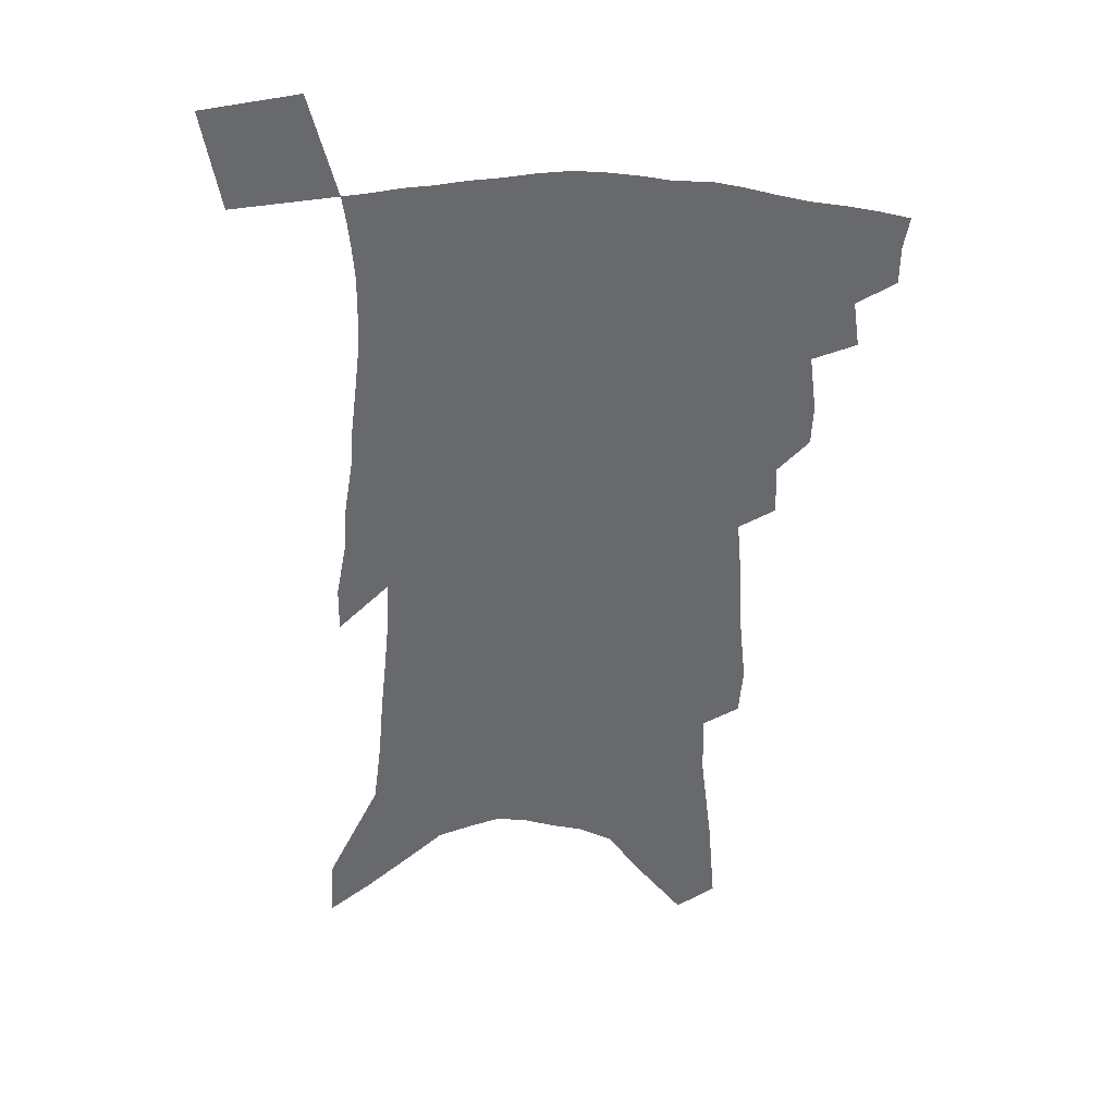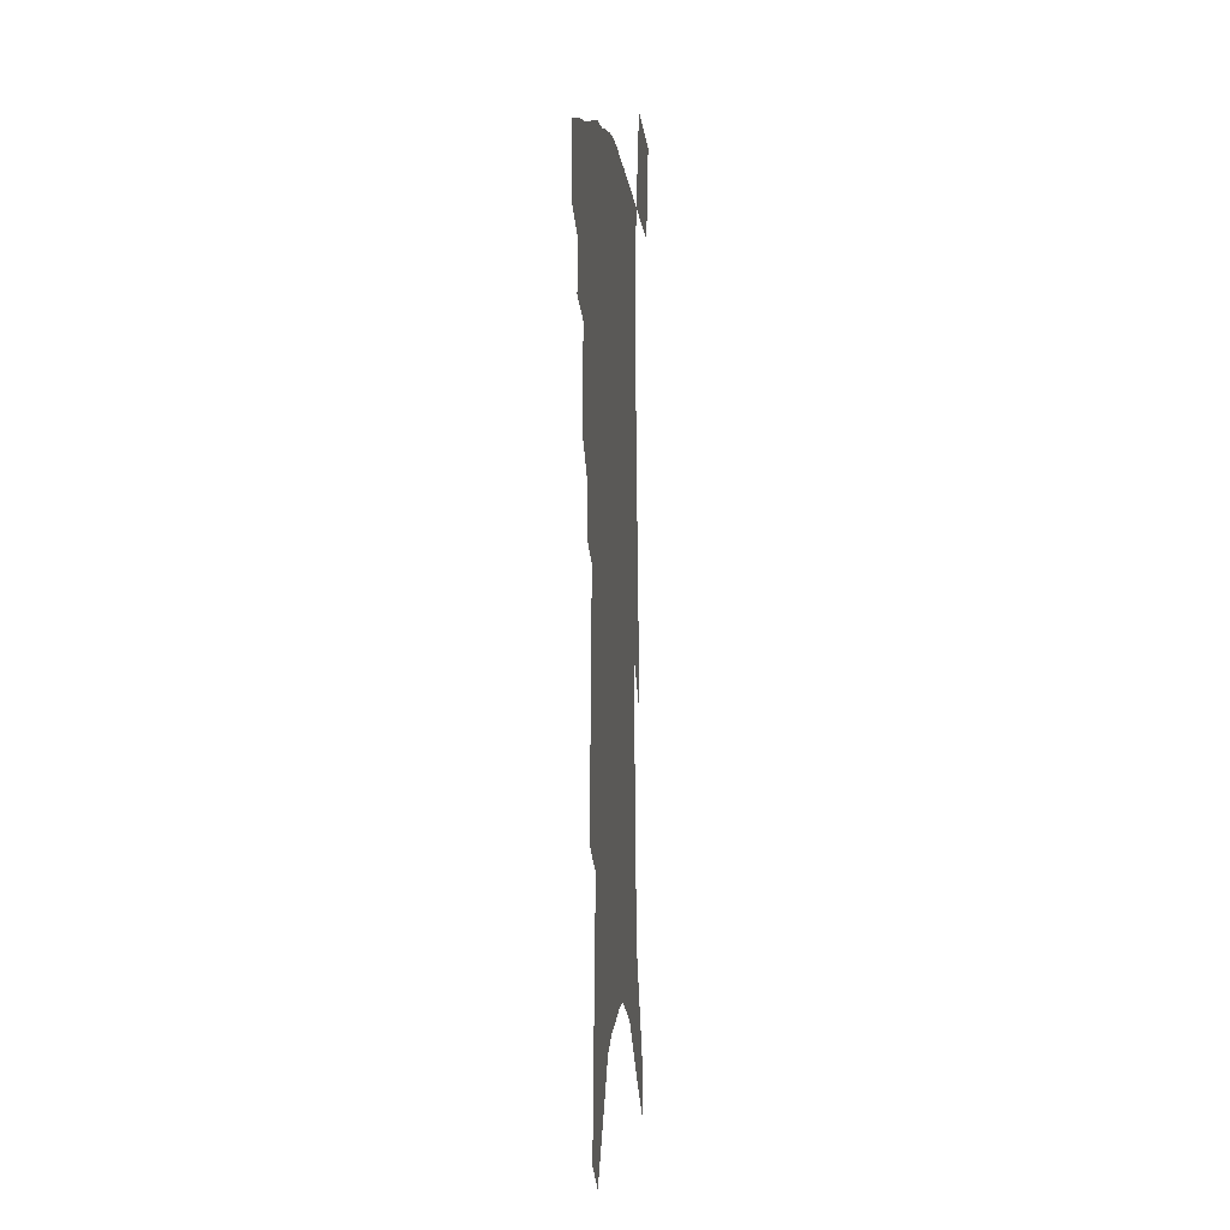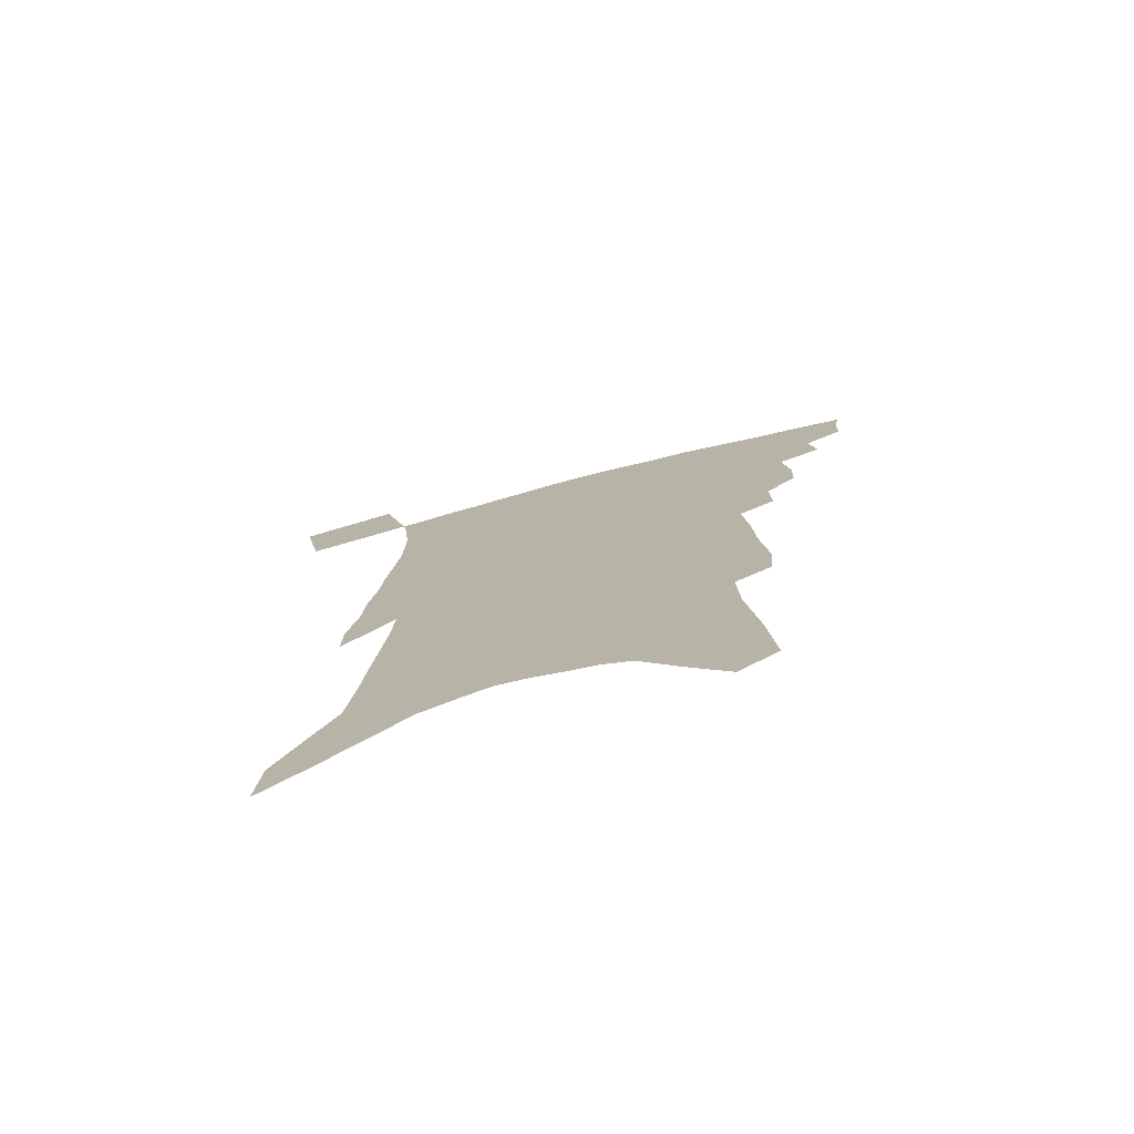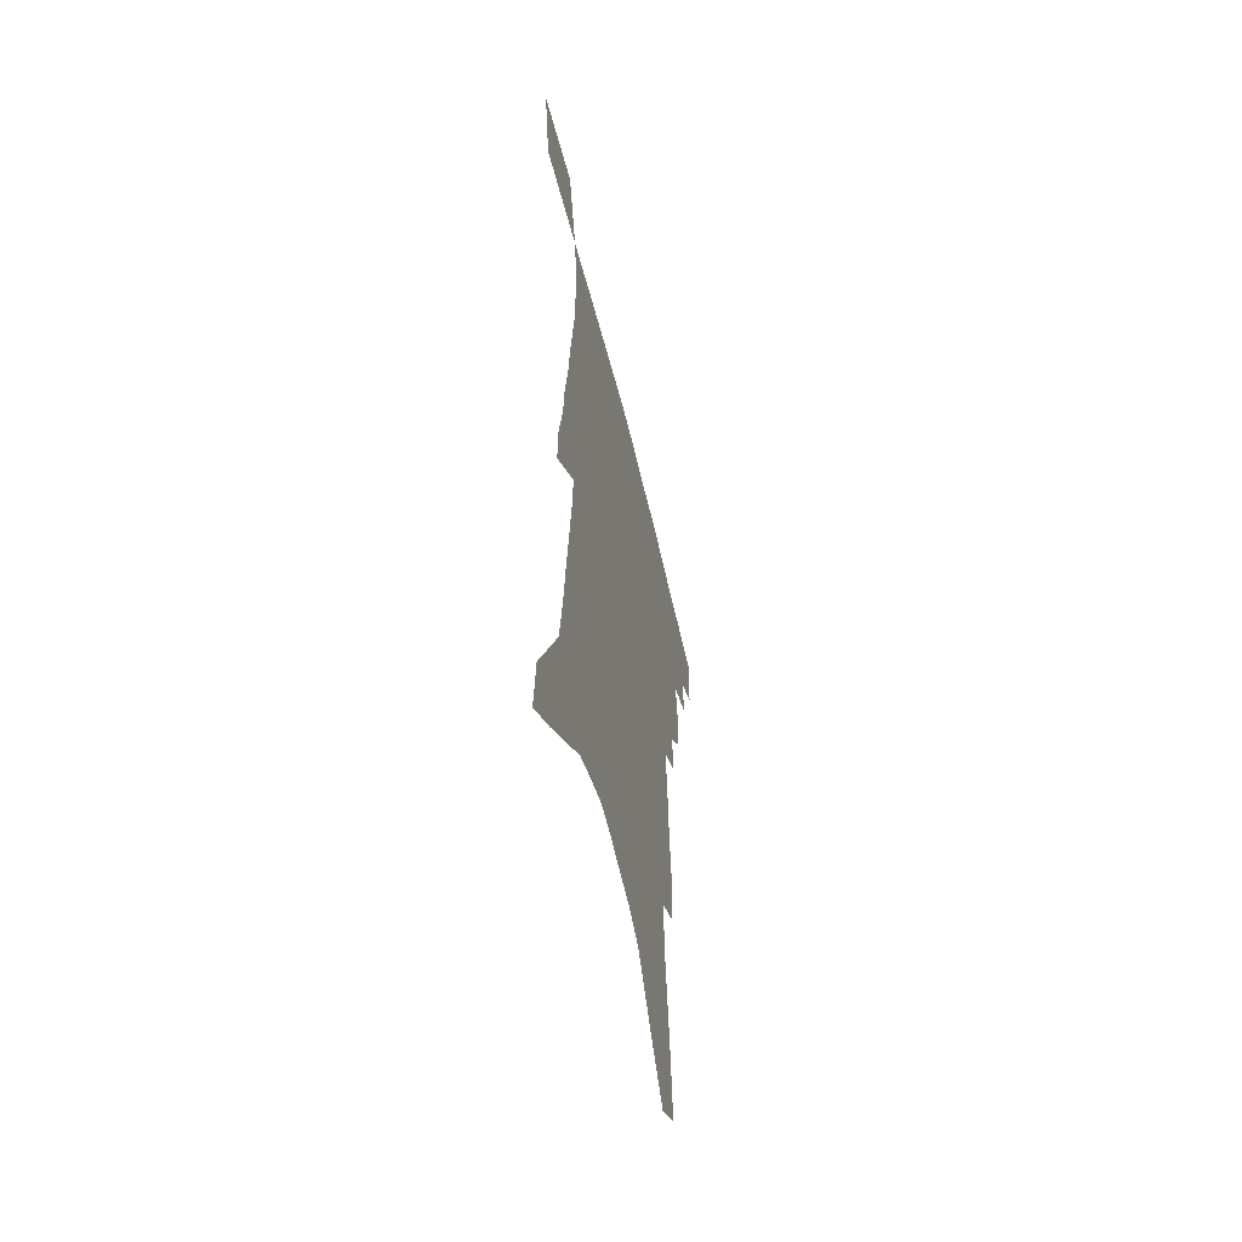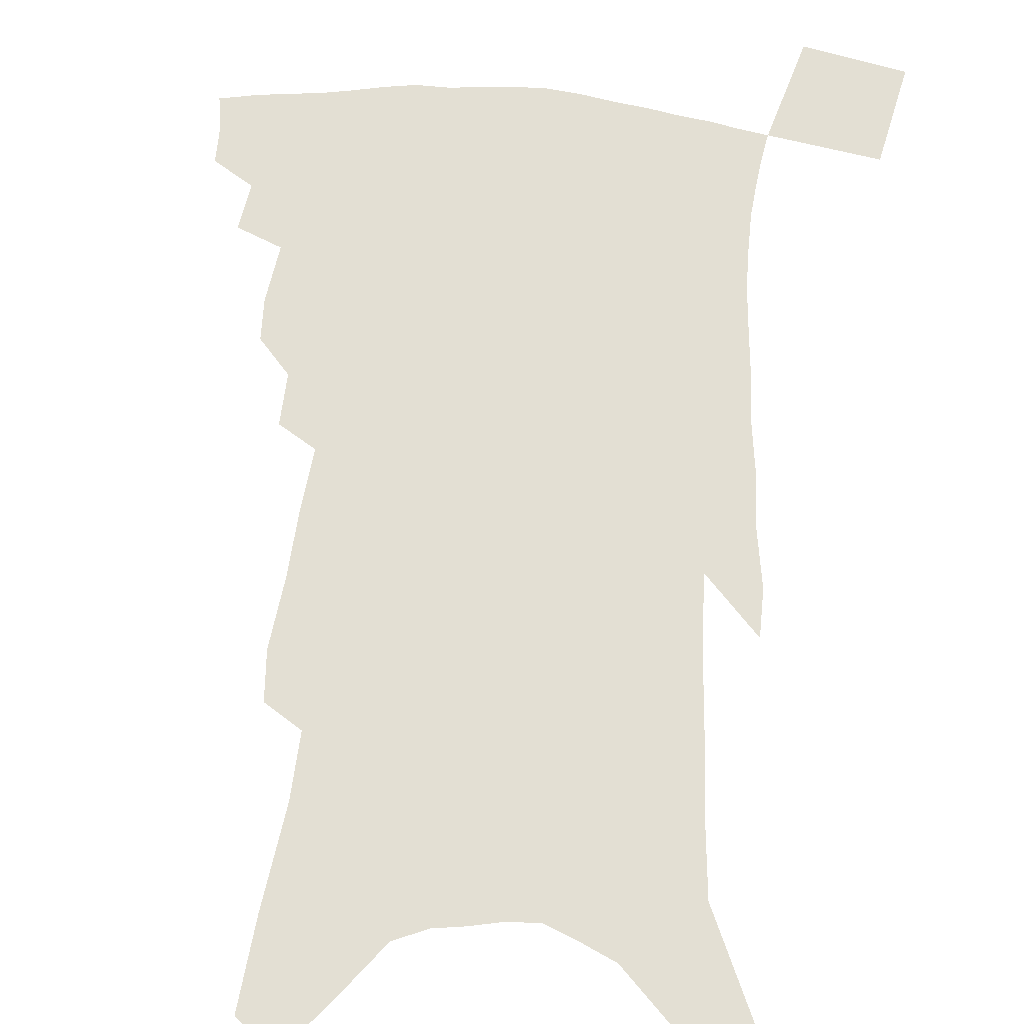
<metadata>
{"format":"obj","ext":"obj","renderer":"f3d","projection":"perspective","resolution":1024,"background":"white","views":[{"elev":37.2,"azim":-178.9,"up":"+Y"},{"elev":-0.6,"azim":-83.8,"up":"+Y"},{"elev":-76.5,"azim":-165.5,"up":"+Y"},{"elev":-57.7,"azim":103.6,"up":"+Y"},{"elev":67.1,"azim":6.3,"up":"+Z"}]}
</metadata>
<code>
v 470.1 389.2 0
v 469.9 402.9 0
v 467.8 414.3 0
v 481.9 364.1 0
v 484.2 380.8 0
v 482.7 392.9 0
v 481.1 404.8 0
v 478.9 416.8 0
v 495.9 322.5 0
v 495.2 337.4 0
v 497.7 357.9 0
v 497.2 371.6 0
v 496.5 384.1 0
v 494.4 395.4 0
v 492.4 407 0
v 490.1 418.8 0
v 506.7 291.9 0
v 507.2 310.4 0
v 508.5 329.7 0
v 508.9 345.8 0
v 510 362.7 0
v 509.2 375 0
v 507.7 386.3 0
v 506 397.5 0
v 504.1 408.8 0
v 502.1 420.3 0
v 515.9 194.9 0
v 514.4 212.6 0
v 517 238.7 0
v 517.9 260.3 0
v 520 284.2 0
v 519.9 301.8 0
v 522.5 324.3 0
v 522.1 338.4 0
v 521.3 351.3 0
v 521.1 365 0
v 520.2 376.9 0
v 518.8 388.1 0
v 517.1 399.3 0
v 515.3 410.7 0
v 513.4 422.7 0
v 521.7 94.46 0
v 524.4 127 0
v 528.6 163.1 0
v 529.3 186.8 0
v 530.9 213.1 0
v 530.5 232.7 0
v 531.4 254.3 0
v 532 274.7 0
v 532 292.6 0
v 531.9 308.7 0
v 533.4 328.1 0
v 532.9 341.3 0
v 532.9 355.2 0
v 532 366.8 0
v 531.4 378.7 0
v 529.8 389.7 0
v 528.4 400.9 0
v 526.7 412.2 0
v 524.6 425.4 0
v 536.1 84.11 0
v 538.1 116.9 0
v 540.3 148.6 0
v 541.7 175.8 0
v 542.2 199 0
v 544.1 227.3 0
v 543.8 246.2 0
v 543.2 263.2 0
v 542.6 279 0
v 543 297.4 0
v 543.8 316 0
v 543.9 330.7 0
v 543.8 344.4 0
v 543.8 357.5 0
v 543.2 369 0
v 542.8 380.4 0
v 541.2 391.3 0
v 539.7 402.6 0
v 537.9 414.6 0
v 535.9 427.5 0
v 551 102.6 0
v 553.2 136.6 0
v 555 167.4 0
v 554.3 187.2 0
v 554 207.8 0
v 555.4 235.4 0
v 554.9 252.9 0
v 555 271.7 0
v 553.9 285.6 0
v 554 302.7 0
v 554.5 319.8 0
v 554.5 333.7 0
v 554.6 347.2 0
v 554.4 359.2 0
v 554.1 370.9 0
v 553.3 381.5 0
v 552.4 392.3 0
v 551.7 403.4 0
v 550.1 415 0
v 548.1 427.6 0
v 565.8 122.5 0
v 566.4 151.5 0
v 565.9 172.1 0
v 565.4 192.7 0
v 565.8 218 0
v 565.5 236.8 0
v 565.3 257 0
v 565 273.8 0
v 564.6 290.2 0
v 564.7 307.1 0
v 564.9 322.7 0
v 564.5 334.3 0
v 564.9 348.8 0
v 564.9 361.1 0
v 564.7 371.9 0
v 563.8 382.4 0
v 563.6 393.3 0
v 562.8 404.3 0
v 561.4 415.9 0
v 559.4 429.4 0
v 577.5 127.8 0
v 577.7 156.9 0
v 577.2 179.5 0
v 576 195.5 0
v 576.2 220.6 0
v 575.8 239.5 0
v 575.4 257.1 0
v 575 274.6 0
v 574.6 289.6 0
v 574.6 306.4 0
v 574.8 323.3 0
v 575.2 338.1 0
v 574.9 349.3 0
v 575 361.4 0
v 575.2 372.8 0
v 574.9 383.2 0
v 574.9 394 0
v 574.3 404.7 0
v 572.5 417.1 0
v 570.7 430.5 0
v 589 129.8 0
v 588.6 159 0
v 587.8 181.1 0
v 587.3 204.9 0
v 586.7 223.3 0
v 586.2 244.7 0
v 585.7 260.3 0
v 585.5 279.6 0
v 585.2 294.4 0
v 584.9 309.4 0
v 584.8 325.5 0
v 584.9 338.9 0
v 585.1 350.9 0
v 585.3 363.2 0
v 585.3 373 0
v 585.9 384.3 0
v 585.6 394.5 0
v 585.1 404.9 0
v 583.6 417.7 0
v 582 431 0
v 600.4 132.5 0
v 599.6 158.3 0
v 598.6 181.2 0
v 598.1 201.1 0
v 597.2 221.4 0
v 596.5 242.2 0
v 595.7 261.7 0
v 595.6 276.5 0
v 595 296.3 0
v 594.8 309.9 0
v 594.6 325.3 0
v 594.8 337.1 0
v 594.9 351.2 0
v 595.2 362.4 0
v 595.9 374.3 0
v 596.2 384.7 0
v 596.2 394.9 0
v 595.7 406 0
v 594.9 417.7 0
v 593.9 430 0
v 611.8 133.2 0
v 611.2 153.8 0
v 609.6 179.3 0
v 608.7 200.5 0
v 607.5 222.1 0
v 606.6 242.8 0
v 606.2 259.2 0
v 605.5 277.1 0
v 605.2 293.1 0
v 604.7 309.1 0
v 604.5 323.9 0
v 604.5 339.5 0
v 604.7 350.8 0
v 605.1 361.8 0
v 605.6 374.1 0
v 606.1 384.6 0
v 606.6 394.7 0
v 607.4 405.1 0
v 607.1 416.1 0
v 606.3 428.2 0
v 623.8 128.7 0
v 622.5 151.9 0
v 621.8 171.5 0
v 620 196 0
v 617.7 222.9 0
v 616.7 242.1 0
v 616.5 257.8 0
v 615.3 276.9 0
v 615.8 289.4 0
v 615.1 305.9 0
v 614.8 320.6 0
v 613.9 338.6 0
v 614.2 351 0
v 614.9 361.4 0
v 615.4 372.9 0
v 616.1 383.6 0
v 616.9 394.2 0
v 618.1 404.5 0
v 618.1 415.1 0
v 617.7 426.9 0
v 636 123.4 0
v 635 145.4 0
v 632.7 171.6 0
v 631.6 191.6 0
v 629.6 215.1 0
v 628.1 235.8 0
v 628.1 251.5 0
v 626.5 271.3 0
v 625.8 287.9 0
v 625.2 303.8 0
v 624.7 319.1 0
v 624.9 333 0
v 624.1 348.4 0
v 624.8 359.7 0
v 625.3 371.5 0
v 626 383.6 0
v 626.9 393.3 0
v 628 403.9 0
v 628.9 413.9 0
v 629.1 425.1 0
v 651.7 108.3 0
v 648.9 135 0
v 646.1 161.3 0
v 644.4 183.3 0
v 641.1 209.4 0
v 640.3 228.2 0
v 639.4 246.3 0
v 637.9 265.5 0
v 636.6 283.4 0
v 636.6 298.1 0
v 635.1 315.7 0
v 635.4 329 0
v 634.5 344.6 0
v 634.9 357.2 0
v 635.5 369 0
v 635.7 381.8 0
v 636.8 392.6 0
v 637.8 402.9 0
v 638.9 412.9 0
v 639.6 424 0
v 667.7 93.18 0
v 664.5 120.7 0
v 661.9 145.8 0
v 658.8 171.1 0
v 657 193.5 0
v 654.7 215.5 0
v 652.7 236.1 0
v 651.8 254.1 0
v 651.1 271.6 0
v 649.3 290 0
v 647.5 307.7 0
v 646.7 323.3 0
v 647.7 336 0
v 645.6 353.5 0
v 645.4 367.2 0
v 645.2 380.7 0
v 646.7 390.9 0
v 647.7 401.8 0
v 648.9 411.9 0
v 650.2 422 0
v 683.6 79.41 0
v 681.9 103.2 0
v 671.4 233.9 0
v 671.2 251 0
v 667.1 273.4 0
v 666 290.6 0
v 662.9 309.9 0
v 661.6 326.1 0
v 659.5 343.5 0
v 657.6 360.3 0
v 657.1 374.5 0
v 657 388.3 0
v 657.8 399.7 0
v 658.9 410.4 0
v 660.4 420.6 0
v 670.4 458.3 0
v 699.9 415.1 0
v 706.8 451.7 0
f 5 6 1
f 1 6 2
f 6 7 2
f 2 7 3
f 7 8 3
f 11 12 4
f 4 12 5
f 12 13 5
f 5 13 6
f 13 14 6
f 6 14 7
f 14 15 7
f 7 15 8
f 15 16 8
f 18 19 9
f 9 19 10
f 19 20 10
f 10 20 11
f 20 21 11
f 11 21 12
f 21 22 12
f 12 22 13
f 22 23 13
f 13 23 14
f 23 24 14
f 14 24 15
f 24 25 15
f 15 25 16
f 25 26 16
f 31 32 17
f 17 32 18
f 32 33 18
f 18 33 19
f 33 34 19
f 19 34 20
f 34 35 20
f 20 35 21
f 35 36 21
f 21 36 22
f 36 37 22
f 22 37 23
f 37 38 23
f 23 38 24
f 38 39 24
f 24 39 25
f 39 40 25
f 25 40 26
f 40 41 26
f 45 46 27
f 27 46 28
f 46 47 28
f 28 47 29
f 47 48 29
f 29 48 30
f 48 49 30
f 30 49 31
f 49 50 31
f 31 50 32
f 50 51 32
f 32 51 33
f 51 52 33
f 33 52 34
f 52 53 34
f 34 53 35
f 53 54 35
f 35 54 36
f 54 55 36
f 36 55 37
f 55 56 37
f 37 56 38
f 56 57 38
f 38 57 39
f 57 58 39
f 39 58 40
f 58 59 40
f 40 59 41
f 59 60 41
f 61 62 42
f 42 62 43
f 62 63 43
f 43 63 44
f 63 64 44
f 44 64 45
f 64 65 45
f 45 65 46
f 65 66 46
f 46 66 47
f 66 67 47
f 47 67 48
f 67 68 48
f 48 68 49
f 68 69 49
f 49 69 50
f 69 70 50
f 50 70 51
f 70 71 51
f 51 71 52
f 71 72 52
f 52 72 53
f 72 73 53
f 53 73 54
f 73 74 54
f 54 74 55
f 74 75 55
f 55 75 56
f 75 76 56
f 56 76 57
f 76 77 57
f 57 77 58
f 77 78 58
f 58 78 59
f 78 79 59
f 59 79 60
f 79 80 60
f 61 81 62
f 81 82 62
f 62 82 63
f 82 83 63
f 63 83 64
f 83 84 64
f 64 84 65
f 84 85 65
f 65 85 66
f 85 86 66
f 66 86 67
f 86 87 67
f 67 87 68
f 87 88 68
f 68 88 69
f 88 89 69
f 69 89 70
f 89 90 70
f 70 90 71
f 90 91 71
f 71 91 72
f 91 92 72
f 72 92 73
f 92 93 73
f 73 93 74
f 93 94 74
f 74 94 75
f 94 95 75
f 75 95 76
f 95 96 76
f 76 96 77
f 96 97 77
f 77 97 78
f 97 98 78
f 78 98 79
f 98 99 79
f 79 99 80
f 99 100 80
f 81 101 82
f 101 102 82
f 82 102 83
f 102 103 83
f 83 103 84
f 103 104 84
f 84 104 85
f 104 105 85
f 85 105 86
f 105 106 86
f 86 106 87
f 106 107 87
f 87 107 88
f 107 108 88
f 88 108 89
f 108 109 89
f 89 109 90
f 109 110 90
f 90 110 91
f 110 111 91
f 91 111 92
f 111 112 92
f 92 112 93
f 112 113 93
f 93 113 94
f 113 114 94
f 94 114 95
f 114 115 95
f 95 115 96
f 115 116 96
f 96 116 97
f 116 117 97
f 97 117 98
f 117 118 98
f 98 118 99
f 118 119 99
f 99 119 100
f 119 120 100
f 101 121 102
f 121 122 102
f 102 122 103
f 122 123 103
f 103 123 104
f 123 124 104
f 104 124 105
f 124 125 105
f 105 125 106
f 125 126 106
f 106 126 107
f 126 127 107
f 107 127 108
f 127 128 108
f 108 128 109
f 128 129 109
f 109 129 110
f 129 130 110
f 110 130 111
f 130 131 111
f 111 131 112
f 131 132 112
f 112 132 113
f 132 133 113
f 113 133 114
f 133 134 114
f 114 134 115
f 134 135 115
f 115 135 116
f 135 136 116
f 116 136 117
f 136 137 117
f 117 137 118
f 137 138 118
f 118 138 119
f 138 139 119
f 119 139 120
f 139 140 120
f 121 141 122
f 141 142 122
f 122 142 123
f 142 143 123
f 123 143 124
f 143 144 124
f 124 144 125
f 144 145 125
f 125 145 126
f 145 146 126
f 126 146 127
f 146 147 127
f 127 147 128
f 147 148 128
f 128 148 129
f 148 149 129
f 129 149 130
f 149 150 130
f 130 150 131
f 150 151 131
f 131 151 132
f 151 152 132
f 132 152 133
f 152 153 133
f 133 153 134
f 153 154 134
f 134 154 135
f 154 155 135
f 135 155 136
f 155 156 136
f 136 156 137
f 156 157 137
f 137 157 138
f 157 158 138
f 138 158 139
f 158 159 139
f 139 159 140
f 159 160 140
f 141 161 142
f 161 162 142
f 142 162 143
f 162 163 143
f 143 163 144
f 163 164 144
f 144 164 145
f 164 165 145
f 145 165 146
f 165 166 146
f 146 166 147
f 166 167 147
f 147 167 148
f 167 168 148
f 148 168 149
f 168 169 149
f 149 169 150
f 169 170 150
f 150 170 151
f 170 171 151
f 151 171 152
f 171 172 152
f 152 172 153
f 172 173 153
f 153 173 154
f 173 174 154
f 154 174 155
f 174 175 155
f 155 175 156
f 175 176 156
f 156 176 157
f 176 177 157
f 157 177 158
f 177 178 158
f 158 178 159
f 178 179 159
f 159 179 160
f 179 180 160
f 161 181 162
f 181 182 162
f 162 182 163
f 182 183 163
f 163 183 164
f 183 184 164
f 164 184 165
f 184 185 165
f 165 185 166
f 185 186 166
f 166 186 167
f 186 187 167
f 167 187 168
f 187 188 168
f 168 188 169
f 188 189 169
f 169 189 170
f 189 190 170
f 170 190 171
f 190 191 171
f 171 191 172
f 191 192 172
f 172 192 173
f 192 193 173
f 173 193 174
f 193 194 174
f 174 194 175
f 194 195 175
f 175 195 176
f 195 196 176
f 176 196 177
f 196 197 177
f 177 197 178
f 197 198 178
f 178 198 179
f 198 199 179
f 179 199 180
f 199 200 180
f 181 201 182
f 201 202 182
f 182 202 183
f 202 203 183
f 183 203 184
f 203 204 184
f 184 204 185
f 204 205 185
f 185 205 186
f 205 206 186
f 186 206 187
f 206 207 187
f 187 207 188
f 207 208 188
f 188 208 189
f 208 209 189
f 189 209 190
f 209 210 190
f 190 210 191
f 210 211 191
f 191 211 192
f 211 212 192
f 192 212 193
f 212 213 193
f 193 213 194
f 213 214 194
f 194 214 195
f 214 215 195
f 195 215 196
f 215 216 196
f 196 216 197
f 216 217 197
f 197 217 198
f 217 218 198
f 198 218 199
f 218 219 199
f 199 219 200
f 219 220 200
f 201 221 202
f 221 222 202
f 202 222 203
f 222 223 203
f 203 223 204
f 223 224 204
f 204 224 205
f 224 225 205
f 205 225 206
f 225 226 206
f 206 226 207
f 226 227 207
f 207 227 208
f 227 228 208
f 208 228 209
f 228 229 209
f 209 229 210
f 229 230 210
f 210 230 211
f 230 231 211
f 211 231 212
f 231 232 212
f 212 232 213
f 232 233 213
f 213 233 214
f 233 234 214
f 214 234 215
f 234 235 215
f 215 235 216
f 235 236 216
f 216 236 217
f 236 237 217
f 217 237 218
f 237 238 218
f 218 238 219
f 238 239 219
f 219 239 220
f 239 240 220
f 221 241 222
f 241 242 222
f 222 242 223
f 242 243 223
f 223 243 224
f 243 244 224
f 224 244 225
f 244 245 225
f 225 245 226
f 245 246 226
f 226 246 227
f 246 247 227
f 227 247 228
f 247 248 228
f 228 248 229
f 248 249 229
f 229 249 230
f 249 250 230
f 230 250 231
f 250 251 231
f 231 251 232
f 251 252 232
f 232 252 233
f 252 253 233
f 233 253 234
f 253 254 234
f 234 254 235
f 254 255 235
f 235 255 236
f 255 256 236
f 236 256 237
f 256 257 237
f 237 257 238
f 257 258 238
f 238 258 239
f 258 259 239
f 239 259 240
f 259 260 240
f 241 261 242
f 261 262 242
f 242 262 243
f 262 263 243
f 243 263 244
f 263 264 244
f 244 264 245
f 264 265 245
f 245 265 246
f 265 266 246
f 246 266 247
f 266 267 247
f 247 267 248
f 267 268 248
f 248 268 249
f 268 269 249
f 249 269 250
f 269 270 250
f 250 270 251
f 270 271 251
f 251 271 252
f 271 272 252
f 252 272 253
f 272 273 253
f 253 273 254
f 273 274 254
f 254 274 255
f 274 275 255
f 255 275 256
f 275 276 256
f 256 276 257
f 276 277 257
f 257 277 258
f 277 278 258
f 258 278 259
f 278 279 259
f 259 279 260
f 279 280 260
f 261 281 262
f 281 282 262
f 262 282 263
f 268 283 269
f 283 284 269
f 269 284 270
f 284 285 270
f 270 285 271
f 285 286 271
f 271 286 272
f 286 287 272
f 272 287 273
f 287 288 273
f 273 288 274
f 288 289 274
f 274 289 275
f 289 290 275
f 275 290 276
f 290 291 276
f 276 291 277
f 291 292 277
f 277 292 278
f 292 293 278
f 278 293 279
f 293 294 279
f 279 294 280
f 294 295 280
f 295 297 296
f 297 298 296

</code>
